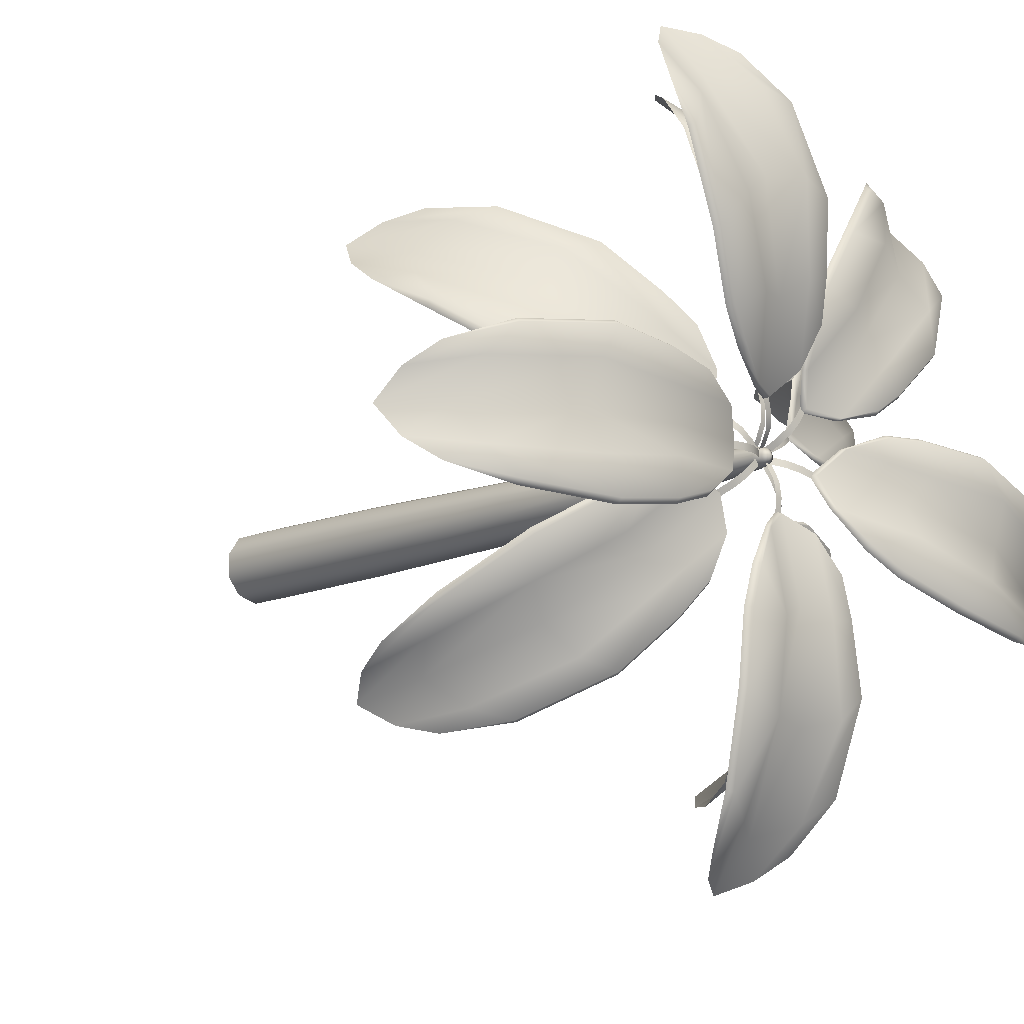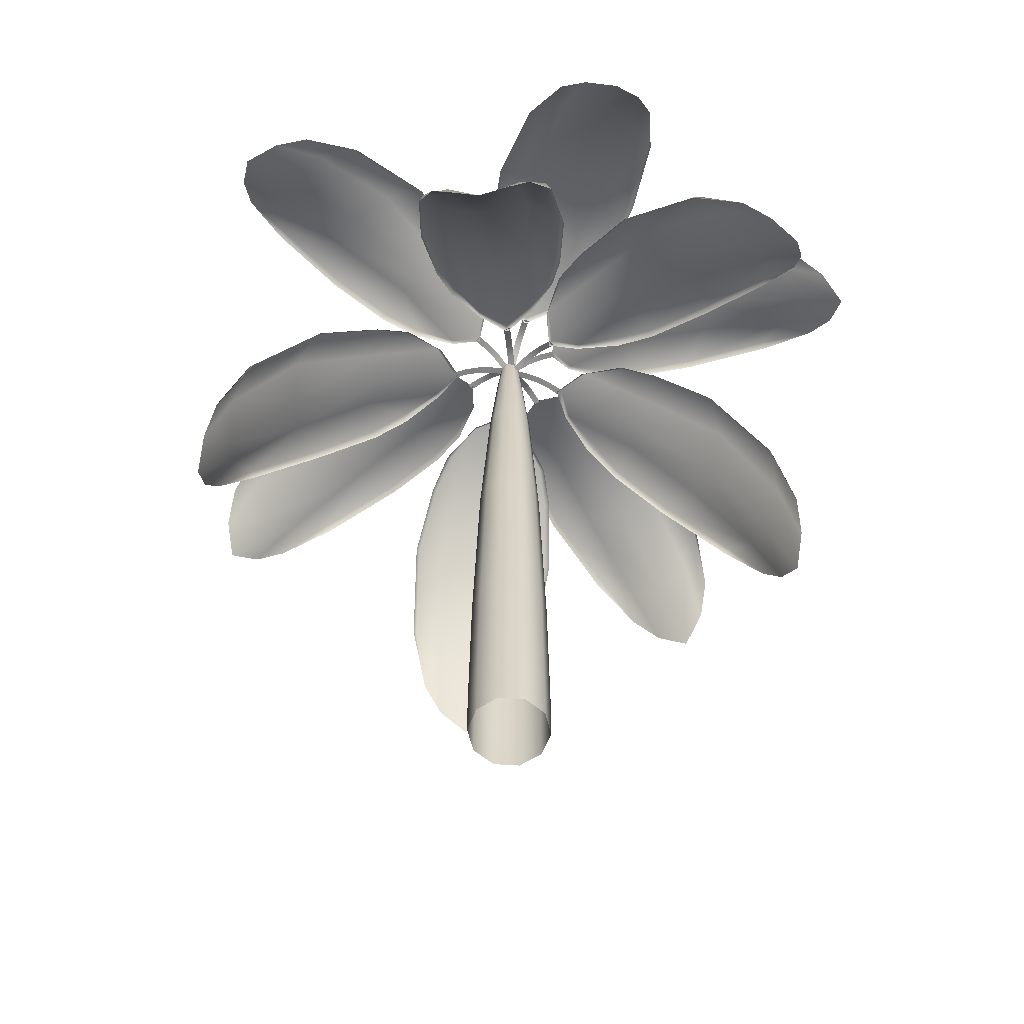
<metadata>
{"format":"obj","ext":"obj","renderer":"f3d","projection":"perspective","resolution":1024,"background":"white","views":[{"elev":-11.8,"azim":137.2,"up":"+Z"},{"elev":-60.6,"azim":-56.7,"up":"+Y"}]}
</metadata>
<code>
g default
v 19.67 1.1e-05 25.84
v 31.11 1.1e-05 9.344
v 30.66 1.1e-05 -10.73
v 18.5 1.1e-05 -26.7
v -0.7261 1.1e-05 -32.47
v -19.67 1.1e-05 -25.84
v -31.11 1.1e-05 -9.344
v -30.66 1.1e-05 10.73
v -18.5 1.1e-05 26.7
v 0.7261 1.1e-05 32.47
v 19.69 43.49 25.86
v 31.13 43.49 9.351
v 30.68 43.49 -10.73
v 18.51 43.49 -26.72
v -0.7266 43.49 -32.5
v -19.69 43.49 -25.86
v -31.13 43.49 -9.351
v -30.68 43.49 10.73
v -18.51 43.49 26.72
v 0.7266 43.49 32.5
v 18.76 179.9 24.64
v 29.66 179.9 8.908
v 29.23 179.9 -10.22
v 17.64 179.9 -25.45
v -0.6922 179.9 -30.96
v -18.76 179.9 -24.64
v -29.66 179.9 -8.908
v -29.23 179.9 10.22
v -17.64 179.9 25.45
v 0.6922 179.9 30.96
v 15.92 360.9 20.91
v 25.17 360.9 7.56
v 24.8 360.9 -8.677
v 14.97 360.9 -21.6
v -0.5874 360.9 -26.27
v -15.92 360.9 -20.91
v -25.17 360.9 -7.56
v -24.8 360.9 8.677
v -14.97 360.9 21.6
v 0.5874 360.9 26.27
v 11.27 509.5 14.81
v 17.82 509.5 5.354
v 17.57 509.5 -6.145
v 10.6 509.5 -15.3
v -0.416 509.5 -18.6
v -11.27 509.5 -14.81
v -17.82 509.5 -5.354
v -17.57 509.5 6.145
v -10.6 509.5 15.3
v 0.416 509.5 18.6
v 7.256 589 9.532
v 11.47 589 3.446
v 11.31 589 -3.956
v 6.823 589 -9.847
v -0.2678 589 -11.98
v -7.256 589 -9.532
v -11.47 589 -3.446
v -11.31 589 3.956
v -6.823 589 9.847
v 0.2678 589 11.98
v 5.204 623.7 6.836
v 8.228 623.7 2.472
v 8.11 623.7 -2.837
v 4.893 623.7 -7.062
v -0.1921 623.7 -8.589
v -5.204 623.7 -6.836
v -8.228 623.7 -2.472
v -8.11 623.7 2.837
v -4.893 623.7 7.062
v 0.1921 623.7 8.589
v 3.826 631.5 5.026
v 6.049 631.5 1.817
v 5.962 631.5 -2.086
v 3.597 631.5 -5.192
v -0.1412 631.5 -6.315
v -3.826 631.5 -5.026
v -6.049 631.5 -1.817
v -5.962 631.5 2.086
v -3.597 631.5 5.192
v 0.1412 631.5 6.315
v 2e-06 635.6 -3e-06
g trunk palm_tree
f 1 2 12 11
f 2 3 13 12
f 3 4 14 13
f 4 5 15 14
f 5 6 16 15
f 6 7 17 16
f 7 8 18 17
f 8 9 19 18
f 9 10 20 19
f 10 1 11 20
f 12 22 21 11
f 13 23 22 12
f 14 24 23 13
f 15 25 24 14
f 16 26 25 15
f 17 27 26 16
f 18 28 27 17
f 19 29 28 18
f 20 30 29 19
f 11 21 30 20
f 22 32 31 21
f 23 33 32 22
f 24 34 33 23
f 25 35 34 24
f 26 36 35 25
f 27 37 36 26
f 28 38 37 27
f 29 39 38 28
f 30 40 39 29
f 21 31 40 30
f 32 42 41 31
f 33 43 42 32
f 34 44 43 33
f 35 45 44 34
f 36 46 45 35
f 37 47 46 36
f 38 48 47 37
f 39 49 48 38
f 40 50 49 39
f 31 41 50 40
f 42 52 51 41
f 43 53 52 42
f 44 54 53 43
f 45 55 54 44
f 46 56 55 45
f 47 57 56 46
f 48 58 57 47
f 49 59 58 48
f 50 60 59 49
f 41 51 60 50
f 52 62 61 51
f 53 63 62 52
f 54 64 63 53
f 55 65 64 54
f 56 66 65 55
f 57 67 66 56
f 58 68 67 57
f 59 69 68 58
f 60 70 69 59
f 51 61 70 60
f 61 62 72 71
f 62 63 73 72
f 63 64 74 73
f 64 65 75 74
f 65 66 76 75
f 66 67 77 76
f 67 68 78 77
f 68 69 79 78
f 69 70 80 79
f 70 61 71 80
f 71 72 81
f 72 73 81
f 73 74 81
f 74 75 81
f 75 76 81
f 76 77 81
f 77 78 81
f 78 79 81
f 79 80 81
f 80 71 81
g default
v -49.42 602.7 -296.5
v -61.37 638.4 -255.5
v -66.9 661.7 -180.9
v -57.46 661.8 -122.6
v -46.75 662.5 -89.97
v -32.2 580.9 -314.9
v -37.87 624.4 -275.4
v -38.9 665.1 -201.4
v -28.82 668.3 -128.1
v -26.26 655 -59.98
v -7.291 562.7 -326.1
v -6.391 601 -285.8
v -4.658 654 -208.3
v -2.645 658.9 -118.3
v -1.03 644 -46.08
v 18.1 580.9 -316
v 25.52 624.4 -276.8
v 29.86 665.1 -202.9
v 23.06 668.3 -129.3
v 23.55 655 -61.09
v 36.12 602.7 -298.4
v 49.89 638.4 -258
v 58.74 661.7 -183.8
v 51.92 661.8 -125
v 42.68 662.5 -91.97
v 53.76 632.9 -255.9
v 62.46 655.7 -182.9
v 55.75 655.7 -125
v 46.51 656.4 -91.97
v 23.55 649.8 -58.9
v -1.03 637.9 -43.33
v -26.26 649.8 -57.79
v -65.15 632.9 -253.3
v -70.58 655.7 -179.9
v -61.28 655.7 -122.4
v -50.57 656.4 -89.8
g palm_tree leaf big_leaf
f 82 83 88 87
f 88 83 84 89
f 89 84 85 90
f 85 86 91 90
f 93 92 87 88
f 94 93 88 89
f 90 95 94 89
f 96 95 90 91
f 98 97 92 93
f 99 98 93 94
f 95 100 99 94
f 101 100 95 96
f 97 98 103 102
f 103 98 99 104
f 104 99 100 105
f 100 101 106 105
f 83 82 114
f 115 116 85 84
f 114 115 84 83
f 86 85 116 117
f 91 86 117 113
f 105 106 110 109
f 106 101 111 110
f 112 111 101 96
f 113 112 96 91
f 102 103 107
f 108 107 103 104
f 109 108 104 105
g default
v -2.967 626 2.043
v 2.999 626 1.91
v -3.207 633.9 -8.659
v 2.76 633.9 -8.792
v -3.474 639.9 -20.61
v 2.492 639.9 -20.75
v -3.765 641.7 -33.61
v 2.202 641.7 -33.74
v -4.042 640 -45.99
v 1.925 640 -46.13
g palm_tree big_leaf leaf_stalk
f 118 119 121 120
f 120 121 123 122
f 122 123 125 124
f 124 125 127 126
g default
v -160.8 602.7 260.1
v -124.8 638.4 237.1
v -71.47 661.7 184.7
v -40.09 661.8 134.5
v -26.68 662.5 102.9
v -185.8 580.9 262.5
v -155.5 624.4 236.6
v -106 665.1 181.6
v -65.31 668.3 119.8
v -22.33 655 66.89
v -212 562.7 254.6
v -186.1 601 223.7
v -136.3 654 164.2
v -78.51 658.9 95.18
v -32.15 644 39.81
v -224.4 580.9 230.2
v -204.2 624.4 195.9
v -158.7 665.1 137.4
v -105.1 668.3 86.52
v -60.52 655 34.9
v -226.4 602.7 205.1
v -210.1 638.4 165.7
v -167.8 661.7 104
v -124 661.8 64.28
v -95.26 662.5 45.52
v -211.6 632.9 161.5
v -170.1 655.7 100.9
v -126.8 655.7 61.73
v -98.14 656.4 43
v -59.08 649.8 33.26
v -30.34 637.9 37.75
v -20.88 649.8 65.24
v -120.4 632.9 237.9
v -68.04 655.7 186.3
v -37.09 655.7 136.9
v -23.69 656.4 105.3
g palm_tree leaf big_leaf1
f 128 129 134 133
f 134 129 130 135
f 135 130 131 136
f 131 132 137 136
f 139 138 133 134
f 140 139 134 135
f 136 141 140 135
f 142 141 136 137
f 144 143 138 139
f 145 144 139 140
f 141 146 145 140
f 147 146 141 142
f 143 144 149 148
f 149 144 145 150
f 150 145 146 151
f 146 147 152 151
f 129 128 160
f 161 162 131 130
f 160 161 130 129
f 132 131 162 163
f 137 132 163 159
f 151 152 156 155
f 152 147 157 156
f 158 157 147 142
f 159 158 142 137
f 148 149 153
f 154 153 149 150
f 155 154 150 151
g default
v 1.023 626 4.891
v -3.552 626 1.06
v -5.849 633.9 13.1
v -10.42 633.9 9.267
v -13.53 639.9 22.27
v -18.1 639.9 18.44
v -21.87 641.7 32.23
v -26.45 641.7 28.4
v -29.82 640 41.73
v -34.4 640 37.9
g palm_tree big_leaf1 leaf_stalk
f 164 165 167 166
f 166 167 169 168
f 168 169 171 170
f 170 171 173 172
g default
v 148.3 673.8 260
v 143.5 698.2 212.7
v 122.1 701.9 138.7
v 93.48 687 88.34
v 72.38 679.2 62.03
v 139.7 657.1 286.2
v 129 689.5 241.2
v 102.5 710.3 166.7
v 68.1 694.6 102.4
v 43.48 664 42.75
v 121.3 642 308
v 104.5 669.1 265.4
v 73.4 701 186.6
v 40.79 682.8 103.8
v 15.79 649.6 40.43
v 92.91 657.1 304.6
v 70.05 689.5 264.5
v 38.53 710.3 191.9
v 19.82 694.6 121.4
v -2.867 664 61.02
v 68.74 673.8 291.4
v 39.99 698.2 253.5
v 5.157 701.9 184.8
v -8.304 687 128.5
v -10.84 679.2 94.83
v 35.98 692.3 253.8
v 1.748 695.9 186.2
v -11.54 681 130.7
v -14.06 673.2 97.1
v -3.288 658.4 59.82
v 15.23 642.9 38.85
v 43.06 658.4 41.55
v 146.6 692.3 210.2
v 125.5 695.9 137.4
v 97.37 681 87.77
v 76.28 673.2 61.49
g palm_tree leaf big_leaf2
f 174 175 180 179
f 180 175 176 181
f 181 176 177 182
f 177 178 183 182
f 185 184 179 180
f 186 185 180 181
f 182 187 186 181
f 188 187 182 183
f 190 189 184 185
f 191 190 185 186
f 187 192 191 186
f 193 192 187 188
f 189 190 195 194
f 195 190 191 196
f 196 191 192 197
f 192 193 198 197
f 175 174 206
f 207 208 177 176
f 206 207 176 175
f 178 177 208 209
f 183 178 209 205
f 197 198 202 201
f 198 193 203 202
f 204 203 193 188
f 205 204 188 183
f 194 195 199
f 200 199 195 196
f 201 200 196 197
g default
v 2.448 619.6 -1.629
v -3.104 619.6 0.5596
v 5.803 630.1 6.881
v 0.2509 630.1 9.07
v 9.726 639.1 16.83
v 4.174 639.1 19.02
v 14.28 644.1 28.39
v 8.732 644.1 30.58
v 18.83 645.6 39.93
v 13.28 645.6 42.12
g palm_tree big_leaf2 leaf_stalk
f 210 211 213 212
f 212 213 215 214
f 214 215 217 216
f 216 217 219 218
g default
v 301.2 602.7 -44.89
v 260.4 638.4 -57.44
v 185.9 661.7 -64.07
v 127.3 661.8 -55.49
v 94.61 662.5 -45.26
v 319.3 580.9 -27.41
v 279.9 624.4 -33.65
v 205.9 665.1 -35.78
v 132.5 668.3 -26.77
v 64.32 655 -25.22
v 330.1 562.7 -2.331
v 289.8 601 -2.024
v 212.3 654 -1.434
v 122.3 658.9 -0.7492
v 50.06 644 -0.1998
v 319.6 580.9 22.91
v 280.4 624.4 29.75
v 206.4 665.1 33
v 132.9 668.3 25.12
v 64.7 655 24.6
v 301.8 602.7 40.67
v 261.2 638.4 53.84
v 186.8 661.7 61.6
v 128.2 661.8 53.91
v 95.29 662.5 44.18
v 259.1 632.9 57.68
v 185.9 655.7 65.3
v 128.1 655.7 57.74
v 95.23 656.4 48.01
v 62.51 649.8 24.57
v 47.31 637.9 -0.2403
v 62.13 649.8 -25.25
v 258.2 632.9 -61.25
v 184.9 655.7 -67.76
v 127.2 655.7 -59.32
v 94.5 656.4 -49.09
g palm_tree leaf big_leaf3
f 220 221 226 225
f 226 221 222 227
f 227 222 223 228
f 223 224 229 228
f 231 230 225 226
f 232 231 226 227
f 228 233 232 227
f 234 233 228 229
f 236 235 230 231
f 237 236 231 232
f 233 238 237 232
f 239 238 233 234
f 235 236 241 240
f 241 236 237 242
f 242 237 238 243
f 238 239 244 243
f 221 220 252
f 253 254 223 222
f 252 253 222 221
f 224 223 254 255
f 229 224 255 251
f 243 244 248 247
f 244 239 249 248
f 250 249 239 234
f 251 250 234 229
f 240 241 245
f 246 245 241 242
f 247 246 242 243
g default
v 1.965 626 -2.846
v 2.01 626 3.121
v 12.67 633.9 -2.928
v 12.71 633.9 3.04
v 24.63 639.9 -3.019
v 24.67 639.9 2.949
v 37.63 641.7 -3.118
v 37.67 641.7 2.85
v 50.01 640 -3.212
v 50.06 640 2.756
g palm_tree big_leaf3 leaf_stalk
f 256 257 259 258
f 258 259 261 260
f 260 261 263 262
f 262 263 265 264
g default
v -295.3 667.1 -37.93
v -254.8 692.1 -13.3
v -182.9 696.8 14.23
v -125.3 682.5 21.83
v -91.57 675.2 20.89
v -310.8 650.1 -60.57
v -268.8 683.1 -42.05
v -193.4 704.9 -18.25
v -121.3 690.1 -6.892
v -58.65 660.4 9.5
v -316.9 634.9 -88.38
v -273 662.5 -76.14
v -191.7 695.5 -53.47
v -105.9 678.4 -29.54
v -39.98 646.1 -11.15
v -297.3 650.1 -109
v -251.7 683.1 -103.1
v -175 704.9 -84.5
v -107.3 690.1 -56.88
v -45.26 660.4 -38.49
v -272.3 667.1 -120.4
v -224.9 692.1 -120.5
v -149.1 696.8 -106.8
v -95.96 682.5 -83.56
v -67.54 675.2 -65.27
v -222.7 686.2 -123.8
v -148.2 690.7 -110.4
v -95.75 676.6 -87.47
v -67.36 669.2 -69.19
v -44.01 654.7 -38.09
v -38.33 639.4 -10.63
v -57.39 654.7 9.901
v -254.6 686.2 -9.275
v -183.9 690.7 17.78
v -127.2 676.6 25.29
v -93.45 669.2 24.34
g palm_tree leaf big_leaf4
f 266 267 272 271
f 272 267 268 273
f 273 268 269 274
f 269 270 275 274
f 277 276 271 272
f 278 277 272 273
f 274 279 278 273
f 280 279 274 275
f 282 281 276 277
f 283 282 277 278
f 279 284 283 278
f 285 284 279 280
f 281 282 287 286
f 287 282 283 288
f 288 283 284 289
f 284 285 290 289
f 267 266 298
f 299 300 269 268
f 298 299 268 267
f 270 269 300 301
f 275 270 301 297
f 289 290 294 293
f 290 285 295 294
f 296 295 285 280
f 297 296 280 275
f 286 287 291
f 292 291 287 288
f 293 292 288 289
g default
v 1.846 616.6 3.639
v 3.45 616.6 -2.11
v -7.048 627 1.158
v -5.445 627 -4.59
v -17.42 635.9 -1.735
v -15.82 635.9 -7.483
v -29.43 640.8 -5.084
v -27.83 640.8 -10.83
v -41.39 642.1 -8.419
v -39.79 642.1 -14.17
g palm_tree big_leaf4 leaf_stalk
f 302 303 305 304
f 304 305 307 306
f 306 307 309 308
f 308 309 311 310
g default
v -191.9 447.4 -193.4
v -187.8 501 -165.7
v -158.8 561.1 -113.1
v -121.2 591.8 -74.68
v -95.84 609.5 -56.53
v -182.8 418.2 -210.9
v -175.8 478.3 -190.1
v -146.9 553.8 -145.2
v -101.7 595.1 -96.88
v -62.15 618.6 -43.61
v -164.4 396.2 -228.4
v -150.6 451.9 -209.3
v -120 540.5 -166.7
v -73.31 592 -101.8
v -32.11 616.2 -44.5
v -141.9 418.2 -240.3
v -124.4 478.3 -227.1
v -91.05 553.8 -185.4
v -59.61 595.1 -127.2
v -21.7 618.6 -72.69
v -122.4 447.4 -243.3
v -97.44 501 -230.6
v -56.78 561.1 -186.4
v -32.37 591.8 -138.6
v -23.23 609.5 -108.7
v -92.1 497.2 -229.8
v -52.11 556.1 -186.3
v -28 586.3 -139
v -18.87 604.1 -109.3
v -19.55 615 -69.62
v -29.49 612.1 -40.75
v -60 615 -40.53
v -188.7 497.2 -160.3
v -160.1 556.1 -108.6
v -123 586.3 -70.7
v -97.71 604.1 -52.56
g palm_tree leaf big_leaf5
f 312 313 318 317
f 318 313 314 319
f 319 314 315 320
f 315 316 321 320
f 323 322 317 318
f 324 323 318 319
f 320 325 324 319
f 326 325 320 321
f 328 327 322 323
f 329 328 323 324
f 325 330 329 324
f 331 330 325 326
f 327 328 333 332
f 333 328 329 334
f 334 329 330 335
f 330 331 336 335
f 313 312 344
f 345 346 315 314
f 344 345 314 313
f 316 315 346 347
f 321 316 347 343
f 335 336 340 339
f 336 331 341 340
f 342 341 331 326
f 343 342 326 321
f 332 333 337
f 338 337 333 334
f 339 338 334 335
g default
v -5.515 624.9 -2.36
v -0.6699 624.9 -5.845
v -12.76 626.6 -12.43
v -7.912 626.6 -15.92
v -20.28 625.8 -22.9
v -15.44 625.8 -26.38
v -27.51 620.6 -32.95
v -22.67 620.6 -36.44
v -33.74 612.6 -41.61
v -28.89 612.6 -45.09
g palm_tree big_leaf5 leaf_stalk
f 348 349 351 350
f 350 351 353 352
f 352 353 355 354
f 354 355 357 356
g default
v 166 447.4 -207.8
v 139 501 -200.6
v 90 561.1 -165.8
v 56.13 591.8 -124.1
v 40.95 609.5 -96.87
v 184.5 418.2 -200.7
v 164.6 478.3 -191.5
v 123.3 553.8 -157.6
v 80.39 595.1 -107.3
v 31.94 618.6 -61.93
v 204 396.2 -184.4
v 186.5 451.9 -168.6
v 147.7 540.5 -133.4
v 88.48 592 -79.6
v 36.22 616.2 -32.18
v 218.3 418.2 -163.4
v 207.2 478.3 -144.5
v 169.5 553.8 -106.7
v 115.3 595.1 -68.87
v 65.42 618.6 -25.03
v 223.5 447.4 -144.4
v 213.8 501 -118.2
v 174.5 561.1 -72.77
v 129.6 591.8 -43.09
v 101.1 609.5 -30.63
v 213.5 497.2 -112.8
v 174.8 556.1 -68.11
v 130.6 586.3 -38.81
v 102.1 604.1 -26.36
v 62.6 615 -22.55
v 32.8 612.1 -29.15
v 29.12 615 -59.44
v 133.6 497.2 -200.8
v 85.39 556.1 -166.6
v 51.96 586.3 -125.5
v 36.8 604.1 -98.27
g palm_tree leaf big_leaf6
f 358 359 364 363
f 364 359 360 365
f 365 360 361 366
f 361 362 367 366
f 369 368 363 364
f 370 369 364 365
f 366 371 370 365
f 372 371 366 367
f 374 373 368 369
f 375 374 369 370
f 371 376 375 370
f 377 376 371 372
f 373 374 379 378
f 379 374 375 380
f 380 375 376 381
f 376 377 382 381
f 359 358 390
f 391 392 361 360
f 390 391 360 359
f 362 361 392 393
f 367 362 393 389
f 381 382 386 385
f 382 377 387 386
f 388 387 377 372
f 389 388 372 367
f 378 379 383
f 384 383 379 380
f 385 384 380 381
g default
v -2.633 624.9 -0.9854
v 1.378 624.9 3.434
v 6.553 626.6 -9.322
v 10.56 626.6 -4.902
v 16.1 625.8 -17.99
v 20.11 625.8 -13.57
v 25.27 620.6 -26.31
v 29.28 620.6 -21.89
v 33.16 612.6 -33.47
v 37.17 612.6 -29.05
g palm_tree big_leaf6 leaf_stalk
f 394 395 397 396
f 396 397 399 398
f 398 399 401 400
f 400 401 403 402
g default
v -217 447.4 163.7
v -189 501 163.6
v -132.8 561.1 142.5
v -89.42 591.8 110.8
v -67.81 609.5 88.31
v -233.1 418.2 152.2
v -211.4 478.3 148.3
v -162.9 553.8 126.1
v -108.6 595.1 88.35
v -50.19 618.6 56.82
v -247.8 396.2 131.5
v -226.8 451.9 120.6
v -180.4 540.5 96.41
v -109.4 592 59.51
v -46.76 616.2 26.96
v -256.3 418.2 107.5
v -240.7 478.3 92.04
v -194.6 553.8 65.06
v -132.5 595.1 42.31
v -73.17 618.6 12.61
v -256.5 447.4 87.76
v -240.4 501 64.89
v -190.8 561.1 31
v -139.9 591.8 13.72
v -109.1 609.5 8.944
v -238.7 497.2 59.73
v -189.9 556.1 26.4
v -139.7 586.3 9.324
v -108.9 604.1 4.564
v -69.82 615 10.93
v -42.68 612.1 24.9
v -46.84 615 55.13
v -183.9 497.2 165.3
v -128.6 556.1 144.5
v -85.74 586.3 113.2
v -64.16 604.1 90.72
g palm_tree leaf big_leaf7
f 404 405 410 409
f 410 405 406 411
f 411 406 407 412
f 407 408 413 412
f 415 414 409 410
f 416 415 410 411
f 412 417 416 411
f 418 417 412 413
f 420 419 414 415
f 421 420 415 416
f 417 422 421 416
f 423 422 417 418
f 419 420 425 424
f 425 420 421 426
f 426 421 422 427
f 422 423 428 427
f 405 404 436
f 437 438 407 406
f 436 437 406 405
f 408 407 438 439
f 413 408 439 435
f 427 428 432 431
f 428 423 433 432
f 434 433 423 418
f 435 434 418 413
f 424 425 429
f 430 429 425 426
f 431 430 426 427
g default
v -1.24 624.9 6.69
v -3.993 624.9 1.395
v -12.25 626.6 12.41
v -15 626.6 7.116
v -23.69 625.8 18.36
v -26.44 625.8 13.06
v -34.67 620.6 24.07
v -37.43 620.6 18.77
v -44.13 612.6 28.99
v -46.88 612.6 23.69
g palm_tree big_leaf7 leaf_stalk
f 440 441 443 442
f 442 443 445 444
f 444 445 447 446
f 446 447 449 448
g default
v 236.9 447.4 131.6
v 225.3 501 106.1
v 182.9 561.1 63.62
v 136.1 591.8 37.17
v 106.7 609.5 26.74
v 233 418.2 151
v 220.5 478.3 132.9
v 180.3 553.8 97.8
v 123.5 595.1 63.89
v 70.73 618.6 23.67
v 220.2 396.2 172.9
v 201.6 451.9 158.3
v 160.5 540.5 126
v 97.58 592 76.48
v 42.11 616.2 32.85
v 201.9 418.2 190.5
v 181.3 478.3 182.7
v 137.8 553.8 151.9
v 91.45 595.1 104.7
v 39.93 618.6 62.82
v 183.9 447.4 198.9
v 156.5 501 193.6
v 105.1 561.1 162.4
v 68.43 591.8 123.2
v 51.38 609.5 97.04
v 151.1 497.2 194.2
v 100.6 556.1 163.5
v 64.36 586.3 124.8
v 47.34 604.1 98.73
v 37.01 615 60.46
v 38.56 612.1 29.97
v 67.81 615 21.31
v 224.6 497.2 100.8
v 182.9 556.1 58.94
v 136.7 586.3 32.82
v 107.4 604.1 22.42
g palm_tree leaf big_leaf8
f 450 451 456 455
f 456 451 452 457
f 457 452 453 458
f 453 454 459 458
f 461 460 455 456
f 462 461 456 457
f 458 463 462 457
f 464 463 458 459
f 466 465 460 461
f 467 466 461 462
f 463 468 467 462
f 469 468 463 464
f 465 466 471 470
f 471 466 467 472
f 472 467 468 473
f 468 469 474 473
f 451 450 482
f 483 484 453 452
f 482 483 452 451
f 454 453 484 485
f 459 454 485 481
f 473 474 478 477
f 474 469 479 478
f 480 479 469 464
f 481 480 464 459
f 470 471 475
f 476 475 471 472
f 477 476 472 473
g default
v 4.885 624.9 -0.2728
v 1.195 624.9 4.418
v 14.63 626.6 7.397
v 10.94 626.6 12.09
v 24.77 625.8 15.37
v 21.08 625.8 20.06
v 34.5 620.6 23.03
v 30.81 620.6 27.72
v 42.88 612.6 29.62
v 39.19 612.6 34.31
g palm_tree big_leaf8 leaf_stalk
f 486 487 489 488
f 488 489 491 490
f 490 491 493 492
f 492 493 495 494
g default
v 24.18 550.5 301
v 36.84 593.3 265
v 46.91 628.3 193.9
v 42.51 636.4 135.3
v 34.6 640.9 102.1
v 7.173 524.4 315.5
v 12.89 574 281.1
v 17.15 625.6 211.8
v 13.14 639 138.6
v 17.39 636 69.78
v -17.13 502.1 322.6
v -17.47 546 286.2
v -16.58 610.1 214.3
v -11.29 628.6 125.5
v -5.634 624.7 52.62
v -42.82 519.1 311.8
v -50.12 567.3 276.4
v -51.19 618.4 206.7
v -38.43 633.5 134.8
v -32.11 630.7 66.13
v -60.84 541.5 294.8
v -73.74 581.5 256.8
v -77.96 615 184.7
v -66.21 624.8 127.2
v -54.28 631.5 95.52
v -77 576 253.8
v -81.13 608.9 182.9
v -69.55 618.4 126.3
v -57.62 625.1 94.6
v -31.54 625.9 63.48
v -4.941 619.1 49.34
v 17.97 631.1 67.14
v 41.19 588.6 262.6
v 51.1 622.9 192.7
v 46.77 630.8 134.9
v 38.87 635.3 101.7
g palm_tree leaf big_leaf9
f 496 497 502 501
f 502 497 498 503
f 503 498 499 504
f 499 500 505 504
f 507 506 501 502
f 508 507 502 503
f 504 509 508 503
f 510 509 504 505
f 512 511 506 507
f 513 512 507 508
f 509 514 513 508
f 515 514 509 510
f 511 512 517 516
f 517 512 513 518
f 518 513 514 519
f 514 515 520 519
f 497 496 528
f 529 530 499 498
f 528 529 498 497
f 500 499 530 531
f 505 500 531 527
f 519 520 524 523
f 520 515 525 524
f 526 525 515 510
f 527 526 510 505
f 516 517 521
f 522 521 517 518
f 523 522 518 519
g default
v 1.737 614.4 3.551
v -4.194 613.7 3.113
v 0.4672 620.6 14.89
v -5.463 620 14.45
v -0.7367 624.8 27.3
v -6.667 624.1 26.86
v -1.684 624.5 40.34
v -7.614 623.9 39.9
v -2.334 621 52.45
v -8.265 620.4 52.01
g palm_tree big_leaf9 leaf_stalk
f 532 533 535 534
f 534 535 537 536
f 536 537 539 538
f 538 539 541 540

</code>
